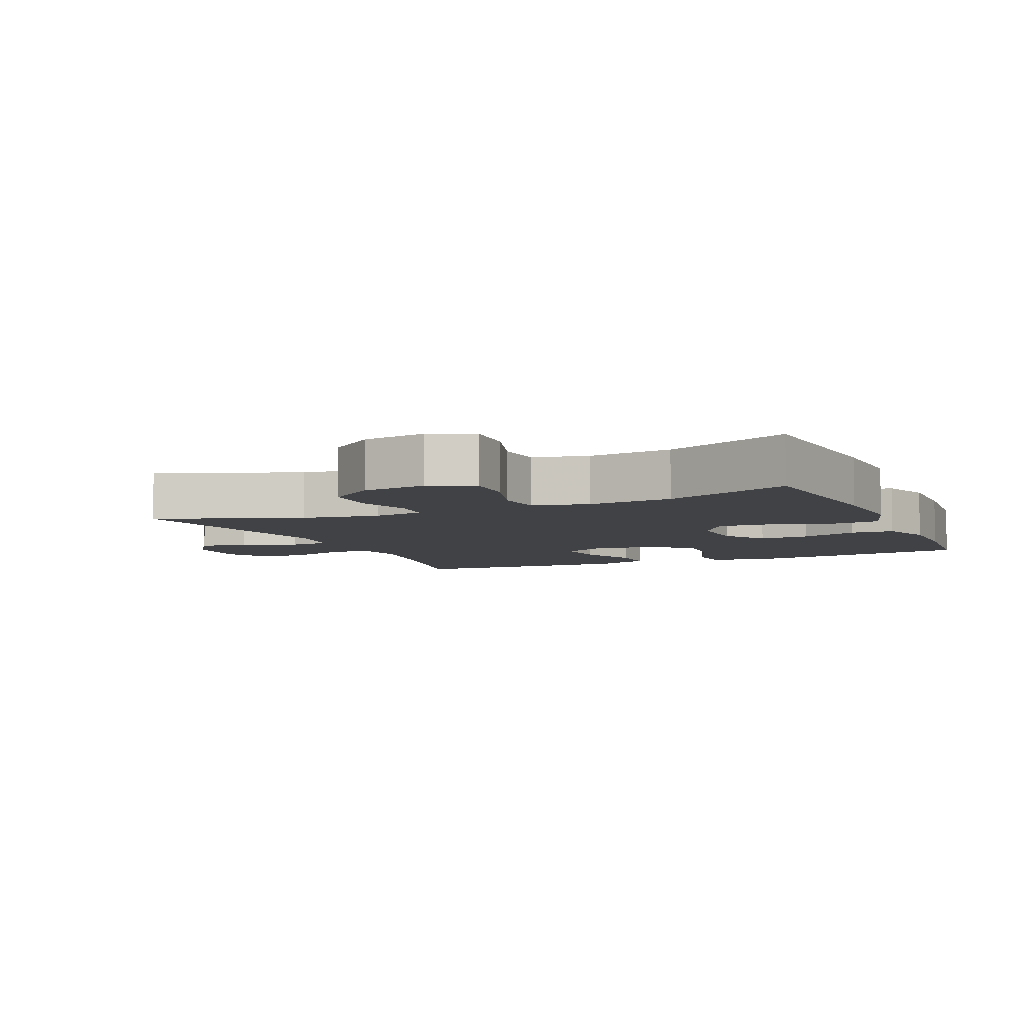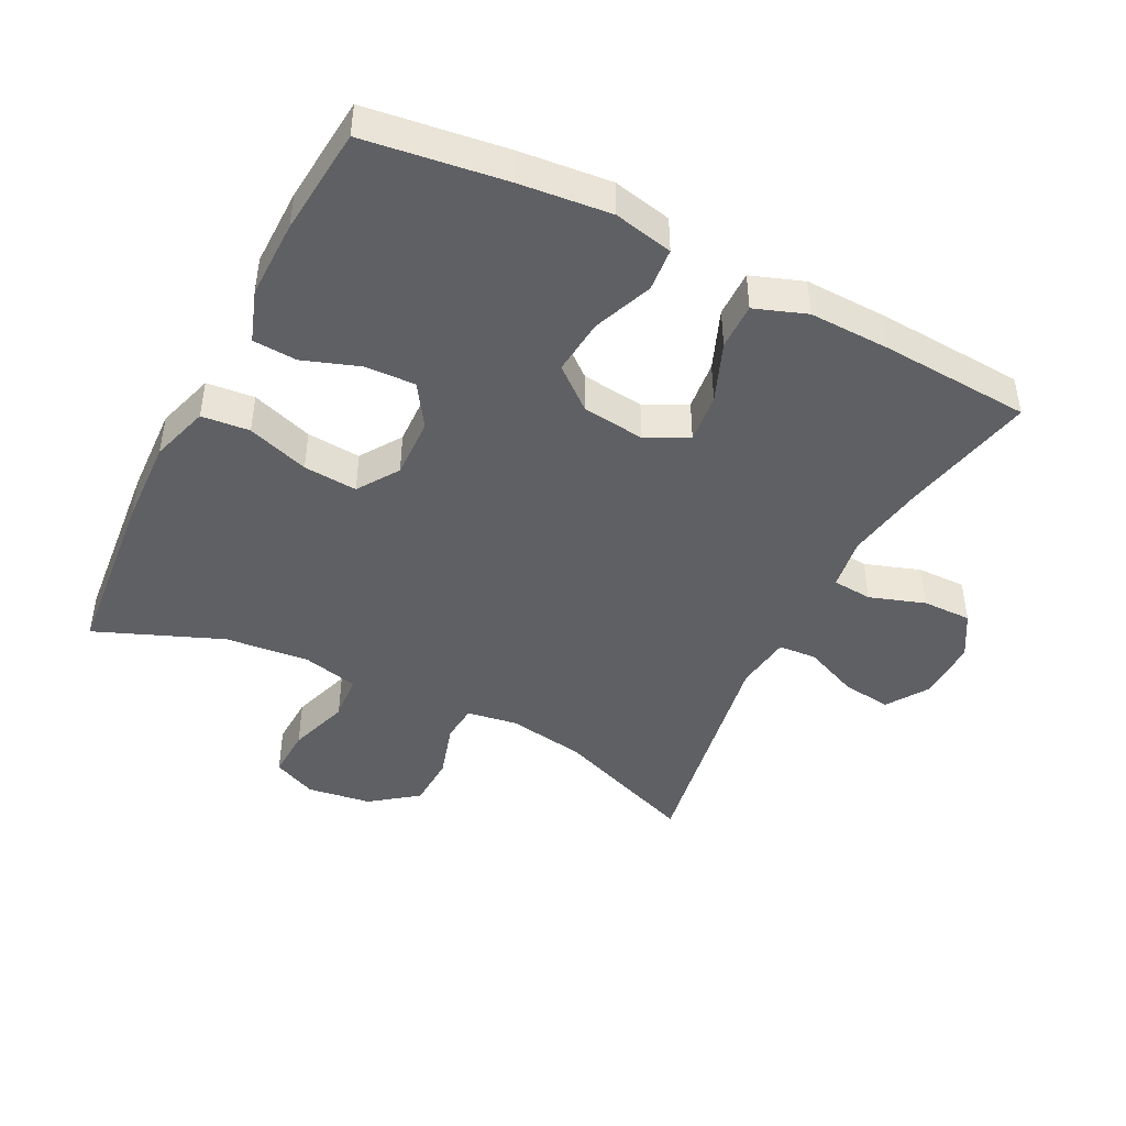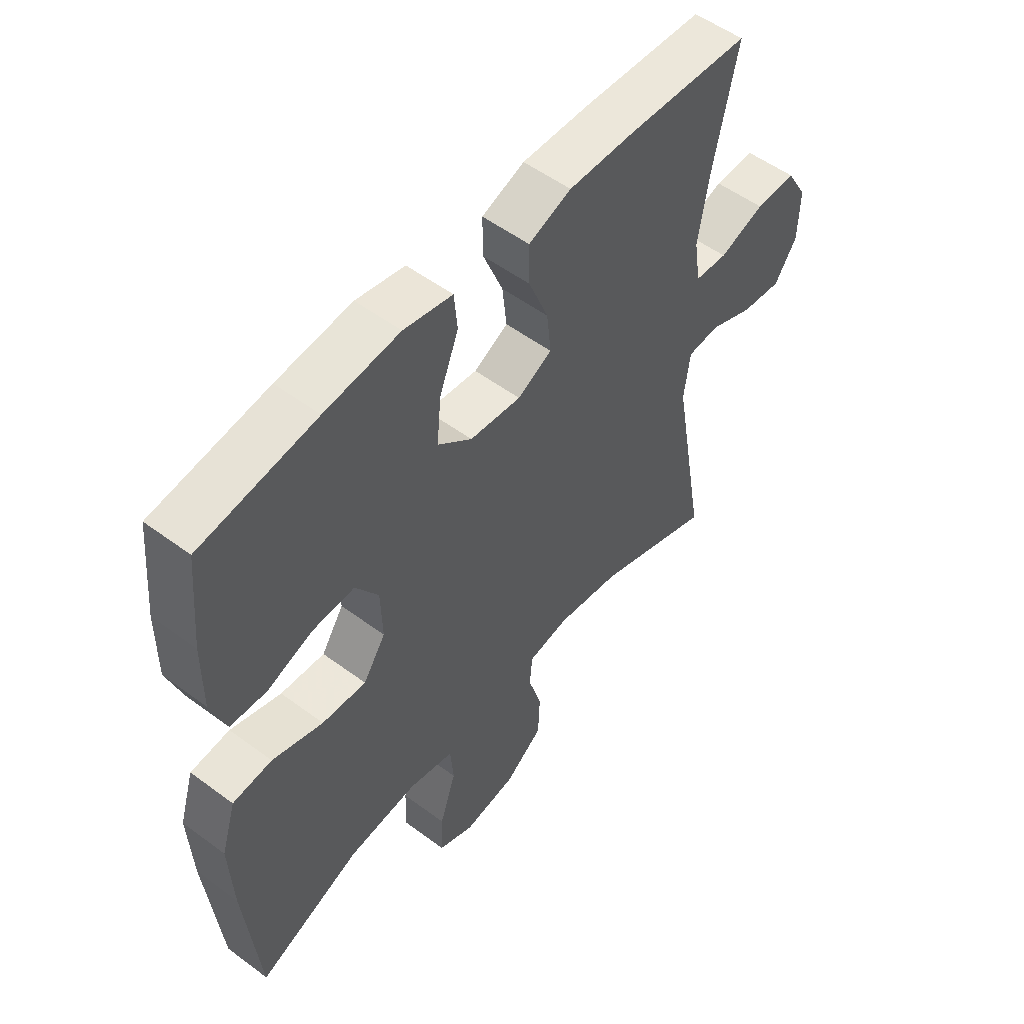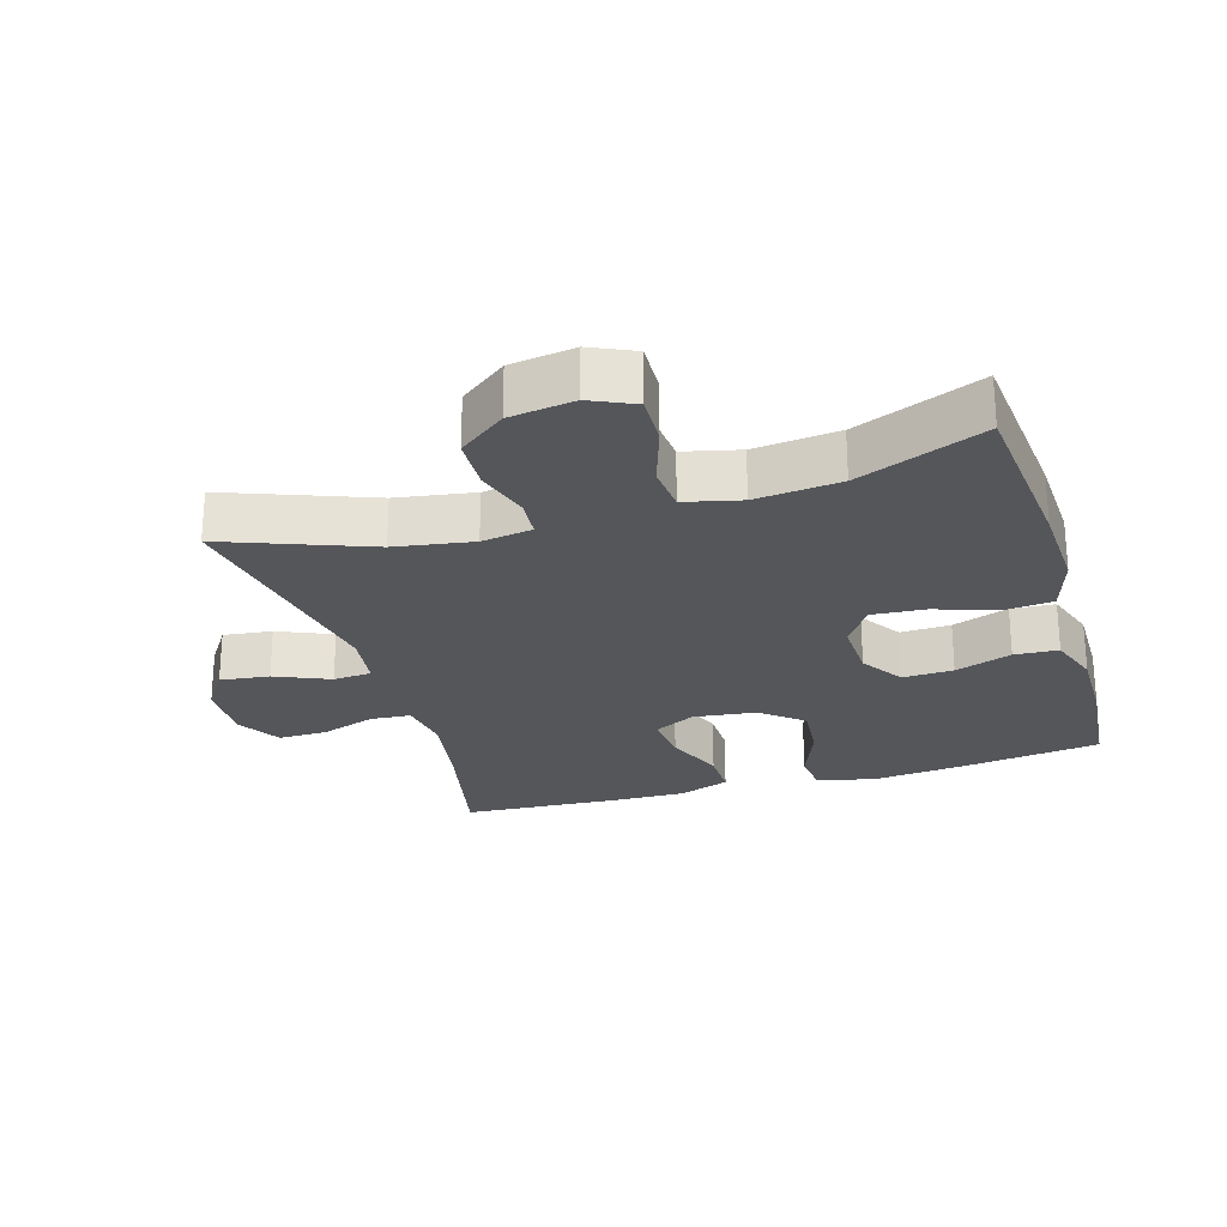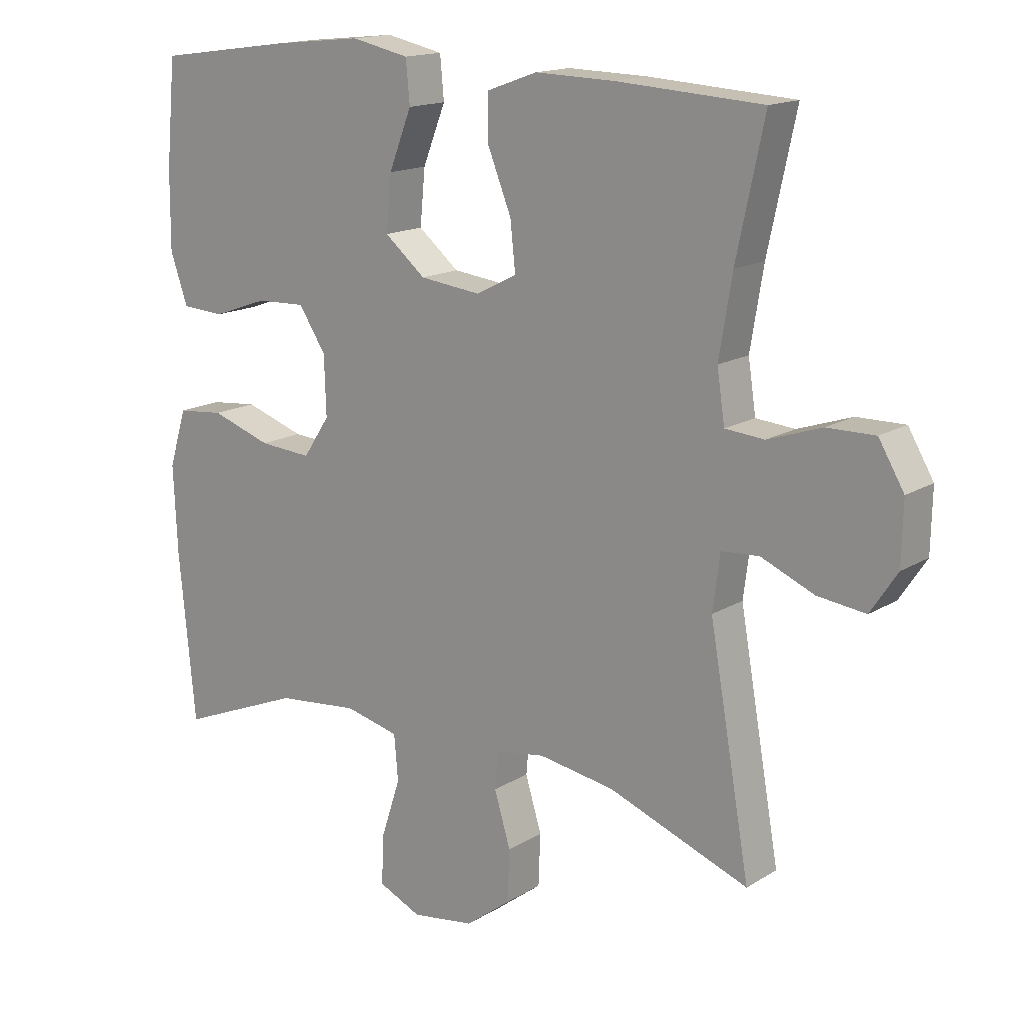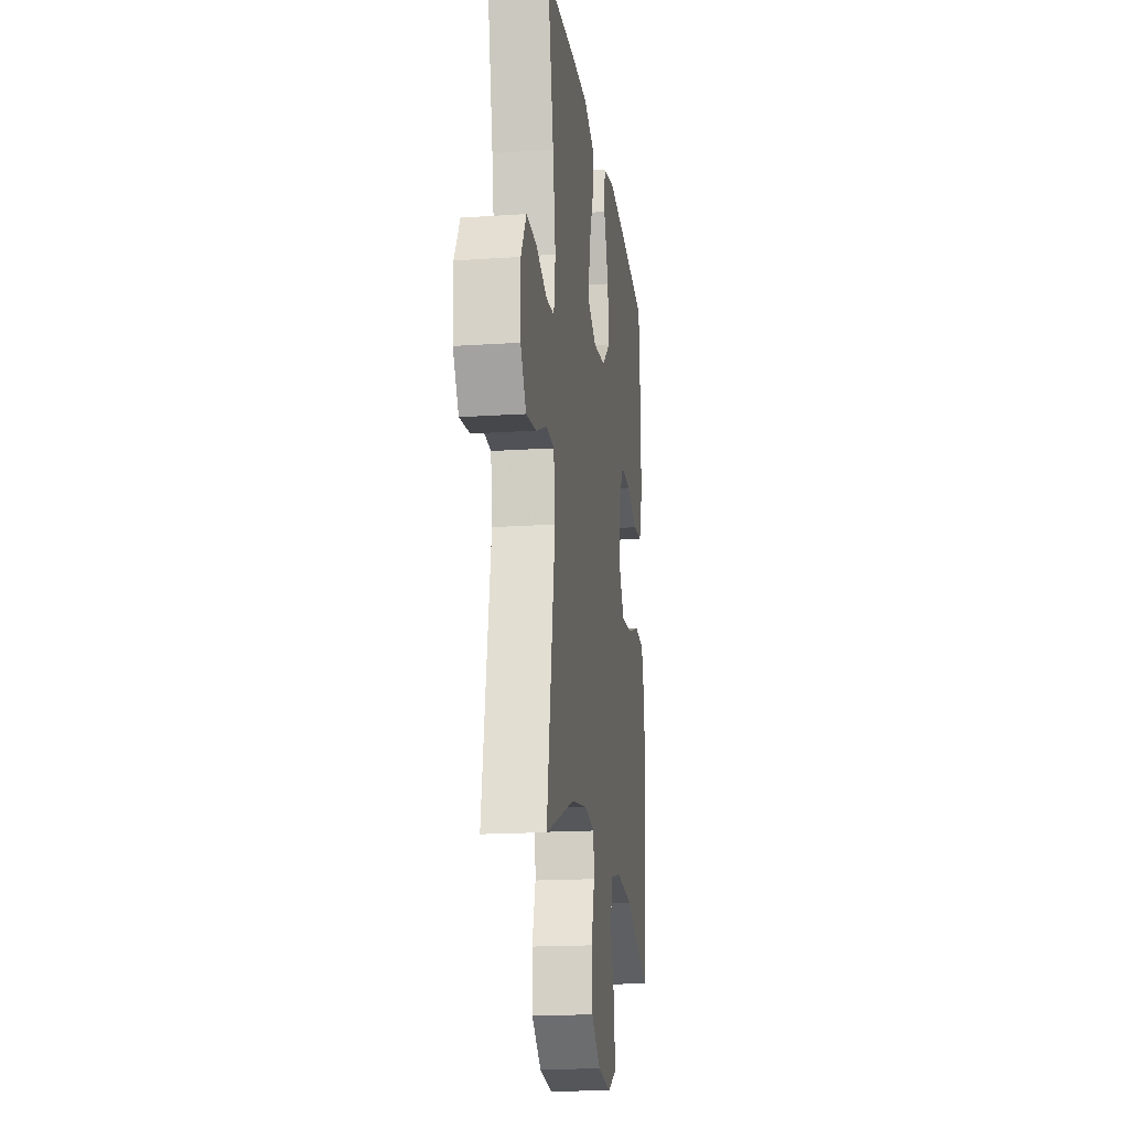
<metadata>
{"format":"obj","ext":"obj","renderer":"f3d","projection":"perspective","resolution":1024,"background":"white","views":[{"elev":-6.4,"azim":-156.1,"up":"+Y"},{"elev":-44.9,"azim":-26.9,"up":"+Y"},{"elev":53.6,"azim":-51.6,"up":"+Z"},{"elev":-25.3,"azim":-163.3,"up":"+Y"},{"elev":15.6,"azim":38.4,"up":"+Z"},{"elev":-17.6,"azim":97.4,"up":"+Z"}]}
</metadata>
<code>
v -0.5 0.07 0.5
v -0.289 0.07 0.529
v -0.152 0.07 0.543
v -0.063 0.07 0.524
v -0.057 0.07 0.459
v -0.092 0.07 0.37
v -0.1 0.07 0.286
v -0.037 0.07 0.234
v 0.057 0.07 0.223
v 0.12 0.07 0.255
v 0.112 0.07 0.329
v 0.076 0.07 0.419
v 0.075 0.07 0.489
v 0.153 0.07 0.517
v 0.275 0.07 0.514
v 0.5 0.07 0.5
v 0.457 0.07 0.3
v 0.437 0.07 0.179
v 0.449 0.07 0.1
v 0.509 0.07 0.095
v 0.592 0.07 0.123
v 0.666 0.07 0.124
v 0.705 0.07 0.058
v 0.703 0.07 -0.036
v 0.662 0.07 -0.098
v 0.588 0.07 -0.089
v 0.506 0.07 -0.054
v 0.448 0.07 -0.058
v 0.437 0.07 -0.143
v 0.5 0.07 -0.5
v 0.283 0.07 -0.418
v 0.166 0.07 -0.399
v 0.09 0.07 -0.411
v 0.085 0.07 -0.468
v 0.11 0.07 -0.551
v 0.107 0.07 -0.631
v 0.037 0.07 -0.684
v -0.06 0.07 -0.698
v -0.126 0.07 -0.668
v -0.123 0.07 -0.592
v -0.093 0.07 -0.5
v -0.099 0.07 -0.43
v -0.183 0.07 -0.41
v -0.31 0.07 -0.423
v -0.5 0.07 -0.5
v -0.525 0.07 -0.239
v -0.531 0.07 -0.105
v -0.504 0.07 -0.017
v -0.432 0.07 -0.01
v -0.339 0.07 -0.041
v -0.258 0.07 -0.047
v -0.217 0.07 0.015
v -0.22 0.07 0.106
v -0.262 0.07 0.17
v -0.338 0.07 0.167
v -0.423 0.07 0.137
v -0.489 0.07 0.141
v -0.516 0.07 0.219
v -0.515 0.07 0.338
v -0.5 0 0.5
v -0.289 0 0.529
v -0.152 0 0.543
v -0.063 0 0.524
v -0.057 0 0.459
v -0.092 0 0.37
v -0.1 0 0.286
v -0.037 0 0.234
v 0.057 0 0.223
v 0.12 0 0.255
v 0.112 0 0.329
v 0.076 0 0.419
v 0.075 0 0.489
v 0.153 0 0.517
v 0.275 0 0.514
v 0.5 0 0.5
v 0.457 0 0.3
v 0.437 0 0.179
v 0.449 0 0.1
v 0.509 0 0.095
v 0.592 0 0.123
v 0.666 0 0.124
v 0.705 0 0.058
v 0.703 0 -0.036
v 0.662 0 -0.098
v 0.588 0 -0.089
v 0.506 0 -0.054
v 0.448 0 -0.058
v 0.437 0 -0.143
v 0.5 0 -0.5
v 0.283 0 -0.418
v 0.166 0 -0.399
v 0.09 0 -0.411
v 0.085 0 -0.468
v 0.11 0 -0.551
v 0.107 0 -0.631
v 0.037 0 -0.684
v -0.06 0 -0.698
v -0.126 0 -0.668
v -0.123 0 -0.592
v -0.093 0 -0.5
v -0.099 0 -0.43
v -0.183 0 -0.41
v -0.31 0 -0.423
v -0.5 0 -0.5
v -0.525 0 -0.239
v -0.531 0 -0.105
v -0.504 0 -0.017
v -0.432 0 -0.01
v -0.339 0 -0.041
v -0.258 0 -0.047
v -0.217 0 0.015
v -0.22 0 0.106
v -0.262 0 0.17
v -0.338 0 0.167
v -0.423 0 0.137
v -0.489 0 0.141
v -0.516 0 0.219
v -0.515 0 0.338
f 4 5 6
f 3 4 6
f 2 3 6
f 1 2 6
f 59 1 6
f 58 59 6
f 57 58 6
f 56 57 6
f 55 56 6
f 54 55 6 7
f 53 54 7 8
f 52 53 8 9
f 51 52 9 10
f 48 49 50
f 47 48 50
f 46 47 50
f 45 46 50
f 44 45 50
f 43 44 50 51
f 42 43 51 10
f 39 40 41
f 38 39 41
f 37 38 41
f 36 37 41
f 35 36 41
f 34 35 41
f 41 42 10
f 34 41 10
f 33 34 10
f 29 30 31
f 28 29 31 32
f 25 26 27
f 24 25 27
f 23 24 27
f 22 23 27
f 21 22 27
f 20 21 27
f 19 20 27 28
f 32 33 10
f 28 32 10
f 19 28 10
f 18 19 10
f 15 16 17
f 14 15 17
f 13 14 17
f 12 13 17
f 11 12 17
f 10 11 17 18
f 65 64 63
f 65 63 62
f 65 62 61
f 65 61 60
f 65 60 118
f 65 118 117
f 65 117 116
f 65 116 115
f 65 115 114
f 66 65 114 113
f 67 66 113 112
f 68 67 112 111
f 69 68 111 110
f 109 108 107
f 109 107 106
f 109 106 105
f 109 105 104
f 109 104 103
f 110 109 103 102
f 69 110 102 101
f 100 99 98
f 100 98 97
f 100 97 96
f 100 96 95
f 100 95 94
f 100 94 93
f 69 101 100
f 69 100 93
f 69 93 92
f 90 89 88
f 91 90 88 87
f 86 85 84
f 86 84 83
f 86 83 82
f 86 82 81
f 86 81 80
f 86 80 79
f 87 86 79 78
f 69 92 91
f 69 91 87
f 69 87 78
f 69 78 77
f 76 75 74
f 76 74 73
f 76 73 72
f 76 72 71
f 76 71 70
f 77 76 70 69
f 1 60 61 2
f 2 61 62 3
f 3 62 63 4
f 4 63 64 5
f 5 64 65 6
f 6 65 66 7
f 7 66 67 8
f 8 67 68 9
f 9 68 69 10
f 10 69 70 11
f 11 70 71 12
f 12 71 72 13
f 13 72 73 14
f 14 73 74 15
f 15 74 75 16
f 16 75 76 17
f 17 76 77 18
f 18 77 78 19
f 19 78 79 20
f 20 79 80 21
f 21 80 81 22
f 22 81 82 23
f 23 82 83 24
f 24 83 84 25
f 25 84 85 26
f 26 85 86 27
f 27 86 87 28
f 28 87 88 29
f 29 88 89 30
f 30 89 90 31
f 31 90 91 32
f 32 91 92 33
f 33 92 93 34
f 34 93 94 35
f 35 94 95 36
f 36 95 96 37
f 37 96 97 38
f 38 97 98 39
f 39 98 99 40
f 40 99 100 41
f 41 100 101 42
f 42 101 102 43
f 43 102 103 44
f 44 103 104 45
f 45 104 105 46
f 46 105 106 47
f 47 106 107 48
f 48 107 108 49
f 49 108 109 50
f 50 109 110 51
f 51 110 111 52
f 52 111 112 53
f 53 112 113 54
f 54 113 114 55
f 55 114 115 56
f 56 115 116 57
f 57 116 117 58
f 58 117 118 59
f 59 118 60 1

</code>
